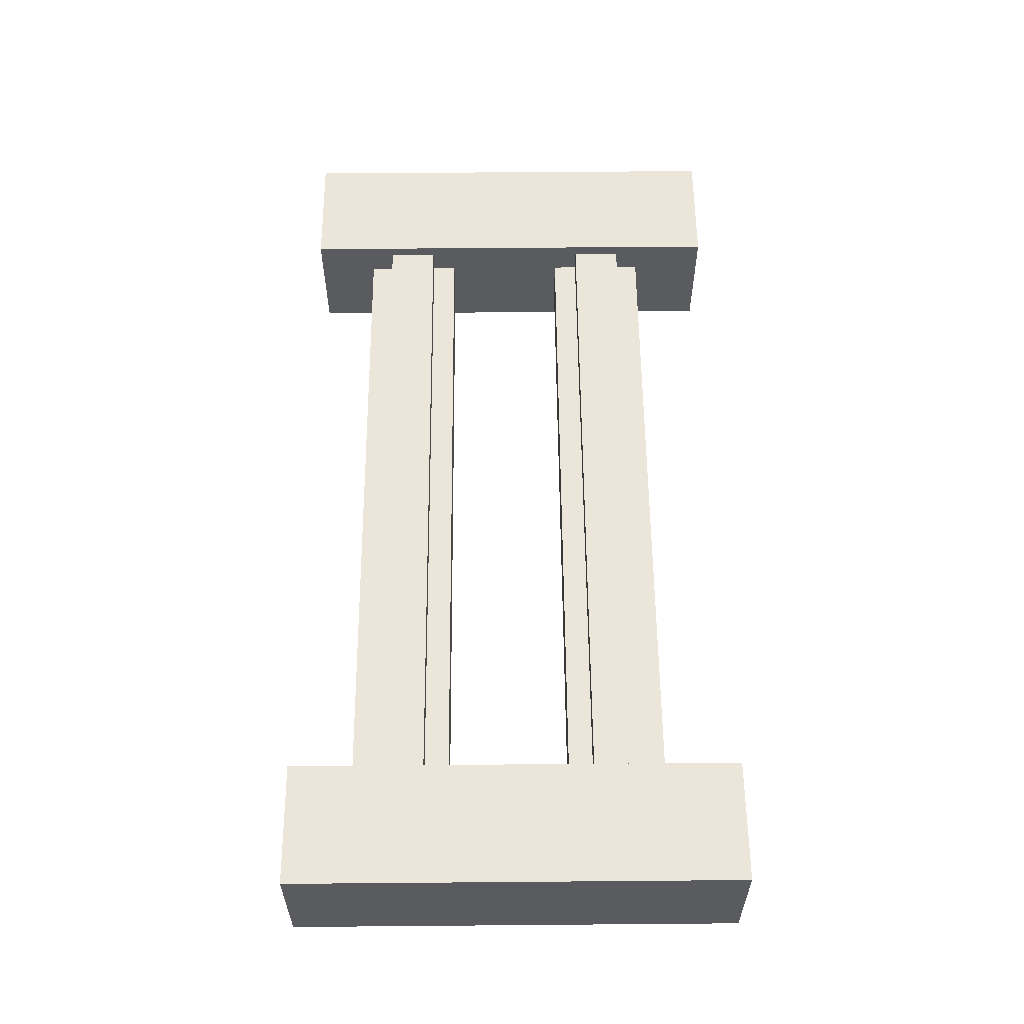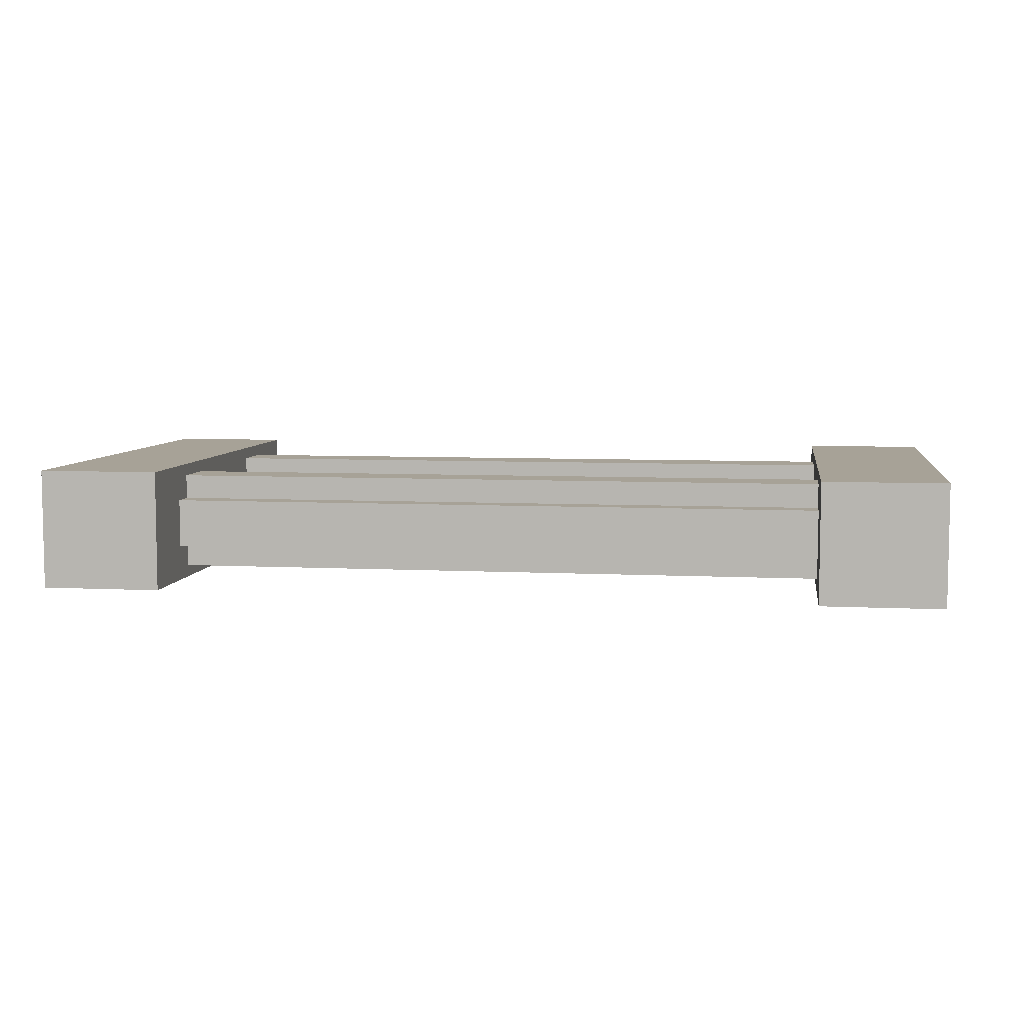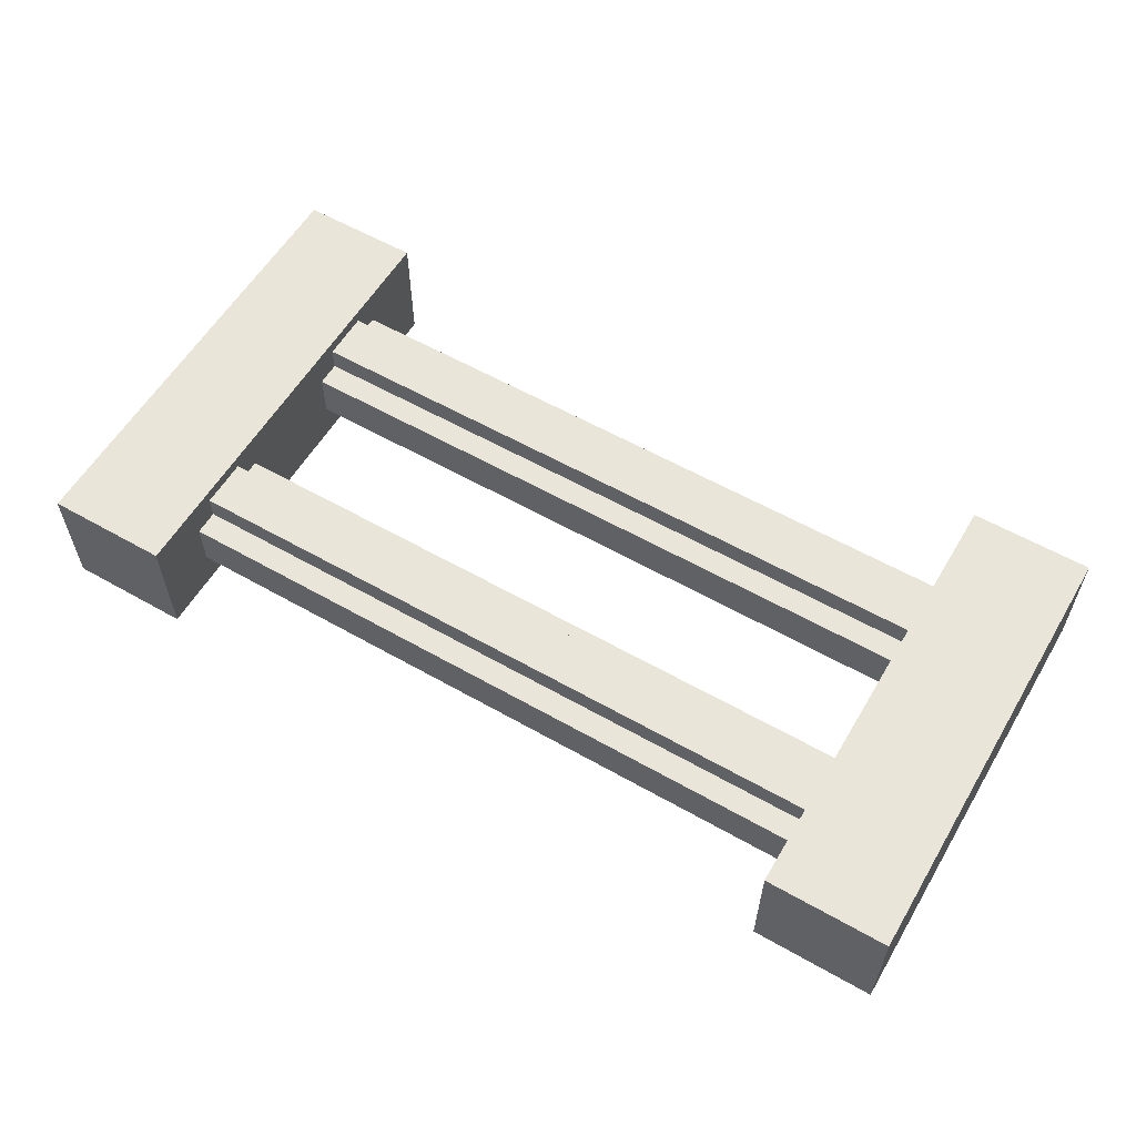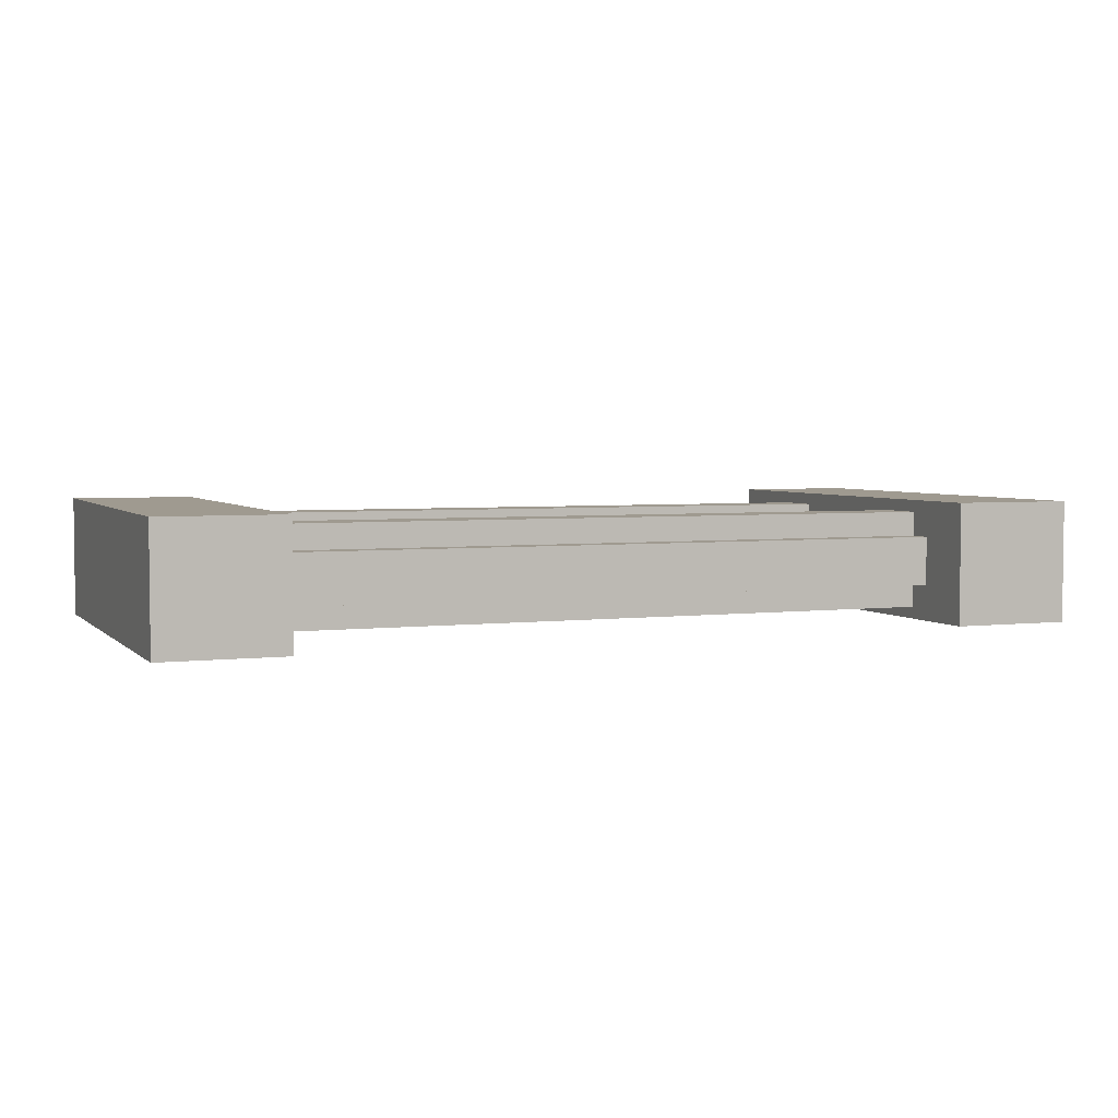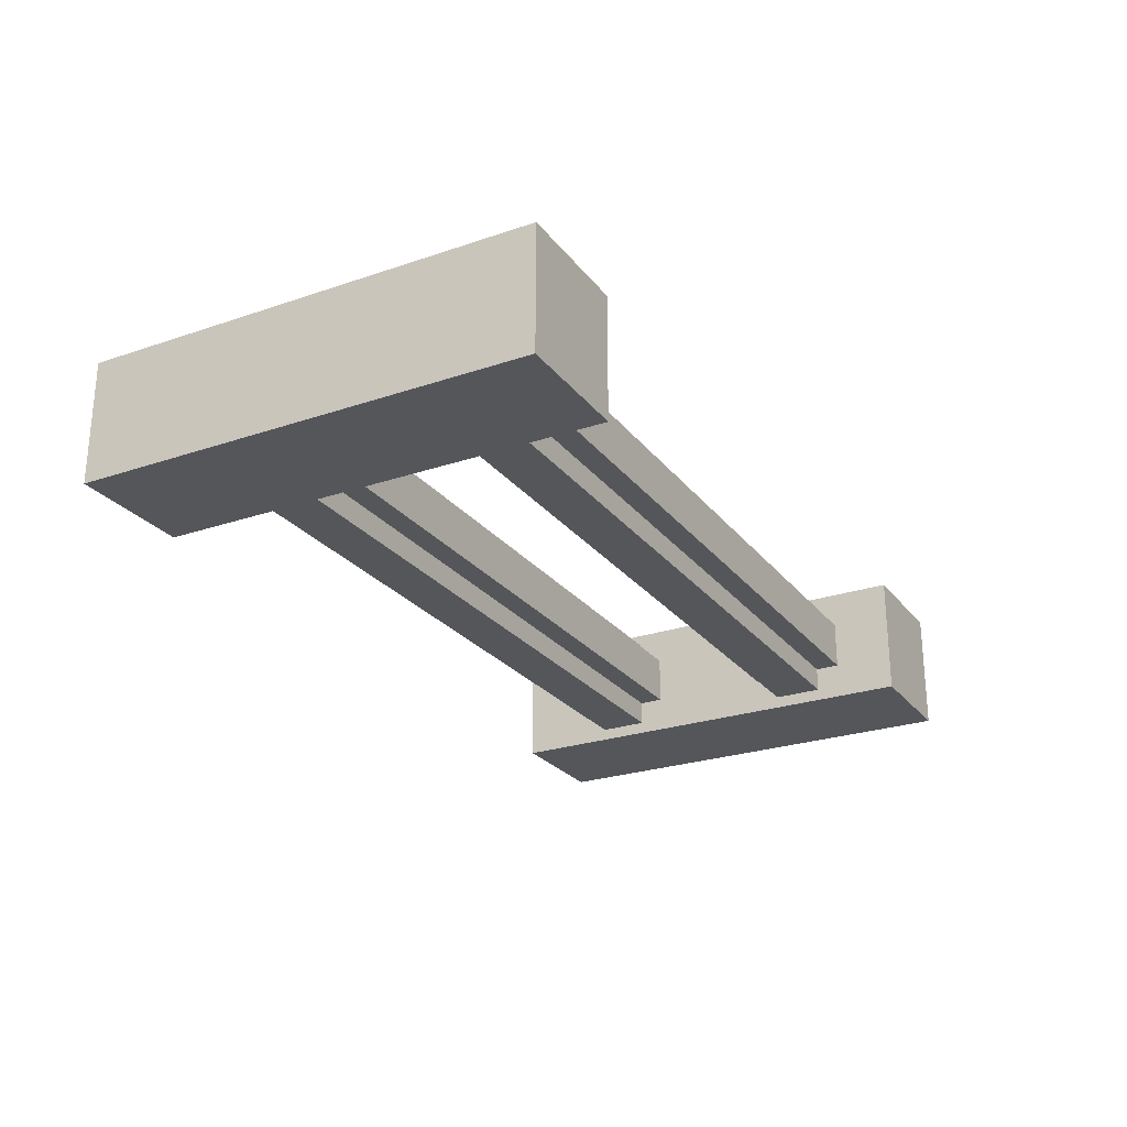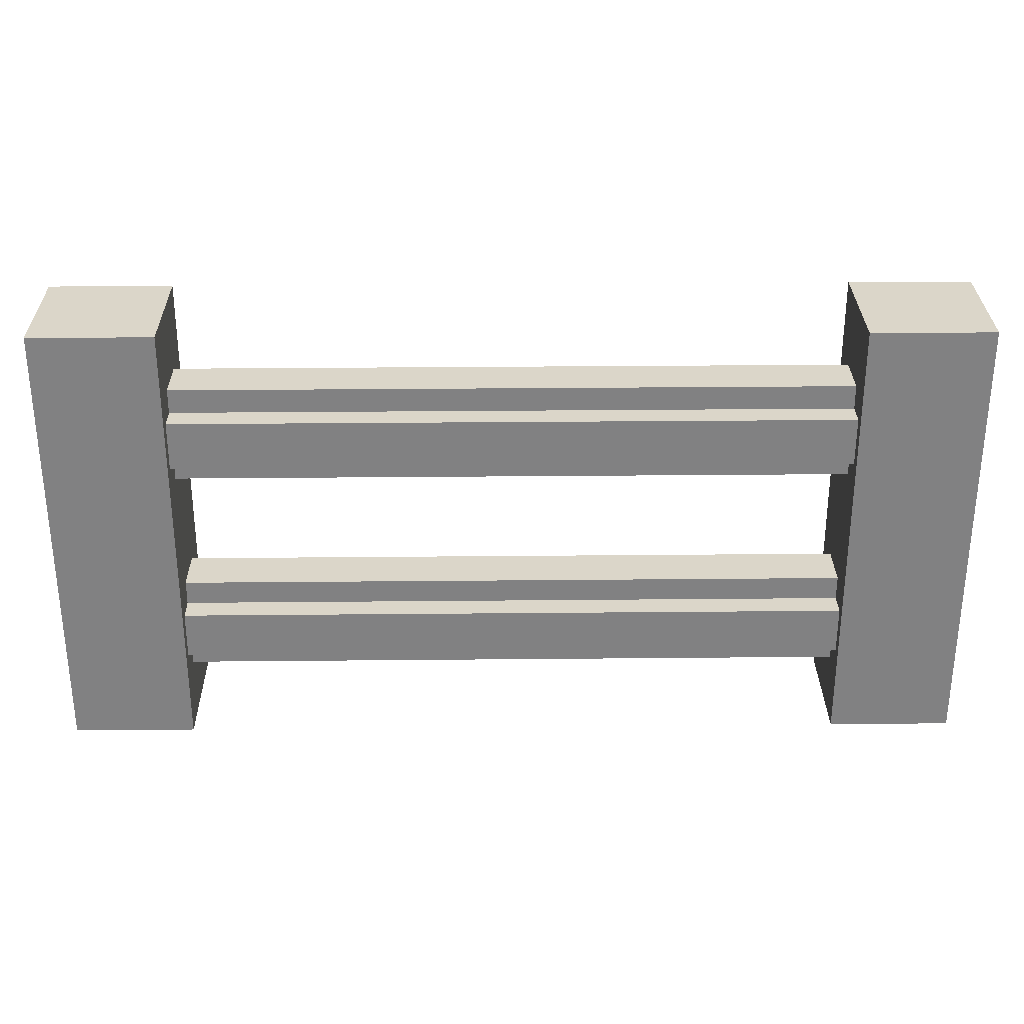
<metadata>
{"format":"obj","ext":"obj","renderer":"f3d","projection":"perspective","resolution":1024,"background":"white","views":[{"elev":57.6,"azim":89.5,"up":"+Z"},{"elev":6.6,"azim":-171.6,"up":"+Z"},{"elev":58.1,"azim":30.5,"up":"+Z"},{"elev":3.9,"azim":-21.8,"up":"+Z"},{"elev":-25.2,"azim":-61.3,"up":"+Z"},{"elev":29.7,"azim":179.2,"up":"+Y"}]}
</metadata>
<code>
g fence
v -36 0 7
v -36 0 -3
v -36 37 7
v -36 37 -3
v 29 0 7
v 29 0 -3
v 29 5 4
v 29 5 -0
v 29 7 6
v 29 7 4
v 29 7 -0
v 29 7 -2
v 29 11 6
v 29 11 4
v 29 11 -0
v 29 11 -2
v 29 13 4
v 29 13 -0
v 29 23 4
v 29 23 -0
v 29 25 6
v 29 25 4
v 29 25 -0
v 29 25 -2
v 29 29 6
v 29 29 4
v 29 29 -0
v 29 29 -2
v 29 31 4
v 29 31 -0
v 29 37 7
v 29 37 -3
v -26 0 7
v -26 0 -3
v -26 5 4
v -26 5 -0
v -26 7 6
v -26 7 4
v -26 7 -0
v -26 7 -2
v -26 11 6
v -26 11 4
v -26 11 -0
v -26 11 -2
v -26 13 4
v -26 13 -0
v -26 23 4
v -26 23 -0
v -26 25 6
v -26 25 4
v -26 25 -0
v -26 25 -2
v -26 29 6
v -26 29 4
v -26 29 -0
v -26 29 -2
v -26 31 4
v -26 31 -0
v -26 37 7
v -26 37 -3
v 39 0 7
v 39 0 -3
v 39 37 7
v 39 37 -3
v -36 0 7
v -36 37 7
v -26 0 7
v -26 37 7
v 29 0 7
v 29 37 7
v 39 0 7
v 39 37 7
v -26 7 6
v -26 11 6
v -26 25 6
v -26 29 6
v 29 7 6
v 29 11 6
v 29 25 6
v 29 29 6
v -26 5 4
v -26 7 4
v -26 11 4
v -26 13 4
v -26 23 4
v -26 25 4
v -26 29 4
v -26 31 4
v 29 5 4
v 29 7 4
v 29 11 4
v 29 13 4
v 29 23 4
v 29 25 4
v 29 29 4
v 29 31 4
v -26 5 -0
v -26 7 -0
v -26 11 -0
v -26 13 -0
v -26 23 -0
v -26 25 -0
v -26 29 -0
v -26 31 -0
v 29 5 -0
v 29 7 -0
v 29 11 -0
v 29 13 -0
v 29 23 -0
v 29 25 -0
v 29 29 -0
v 29 31 -0
v -26 7 -2
v -26 11 -2
v -26 25 -2
v -26 29 -2
v 29 7 -2
v 29 11 -2
v 29 25 -2
v 29 29 -2
v -36 0 -3
v -36 37 -3
v -26 0 -3
v -26 37 -3
v 29 0 -3
v 29 37 -3
v 39 0 -3
v 39 37 -3
v -36 0 7
v -26 0 7
v 29 0 7
v 39 0 7
v -36 0 -3
v -26 0 -3
v 29 0 -3
v 39 0 -3
v -26 5 4
v 29 5 4
v -26 5 -0
v 29 5 -0
v -26 7 6
v 29 7 6
v -26 7 4
v 29 7 4
v -26 7 -0
v 29 7 -0
v -26 7 -2
v 29 7 -2
v -26 23 4
v 29 23 4
v -26 23 -0
v 29 23 -0
v -26 25 6
v 29 25 6
v -26 25 4
v 29 25 4
v -26 25 -0
v 29 25 -0
v -26 25 -2
v 29 25 -2
v -26 11 6
v 29 11 6
v -26 11 4
v 29 11 4
v -26 11 -0
v 29 11 -0
v -26 11 -2
v 29 11 -2
v -26 13 4
v 29 13 4
v -26 13 -0
v 29 13 -0
v -26 29 6
v 29 29 6
v -26 29 4
v 29 29 4
v -26 29 -0
v 29 29 -0
v -26 29 -2
v 29 29 -2
v -26 31 4
v 29 31 4
v -26 31 -0
v 29 31 -0
v -36 37 7
v -26 37 7
v 29 37 7
v 39 37 7
v -36 37 -3
v -26 37 -3
v 29 37 -3
v 39 37 -3
f 3 2 1
f 4 2 3
f 7 6 5
f 8 6 7
f 9 7 5
f 10 7 9
f 11 6 8
f 12 6 11
f 13 9 5
f 16 6 12
f 17 14 13
f 18 16 15
f 19 17 13
f 19 18 17
f 20 16 18
f 20 18 19
f 21 19 13
f 21 13 5
f 22 19 21
f 23 16 20
f 24 6 16
f 24 16 23
f 25 21 5
f 28 6 24
f 29 26 25
f 30 28 27
f 31 29 25
f 31 30 29
f 31 25 5
f 32 28 30
f 32 30 31
f 32 6 28
f 33 34 35
f 35 34 36
f 33 35 37
f 37 35 38
f 36 34 39
f 39 34 40
f 33 37 41
f 40 34 44
f 41 42 45
f 43 44 46
f 41 45 47
f 45 46 47
f 46 44 48
f 47 46 48
f 41 47 49
f 33 41 49
f 49 47 50
f 48 44 51
f 44 34 52
f 51 44 52
f 33 49 53
f 52 34 56
f 53 54 57
f 55 56 58
f 53 57 59
f 57 58 59
f 33 53 59
f 58 56 60
f 59 58 60
f 56 34 60
f 61 62 63
f 63 62 64
f 67 66 65
f 68 66 67
f 71 70 69
f 72 70 71
f 77 74 73
f 78 74 77
f 79 76 75
f 80 76 79
f 89 82 81
f 90 82 89
f 91 84 83
f 92 84 91
f 93 86 85
f 94 86 93
f 95 88 87
f 96 88 95
f 97 98 105
f 105 98 106
f 99 100 107
f 107 100 108
f 101 102 109
f 109 102 110
f 103 104 111
f 111 104 112
f 113 114 117
f 117 114 118
f 115 116 119
f 119 116 120
f 121 122 123
f 123 122 124
f 125 126 127
f 127 126 128
f 133 130 129
f 134 130 133
f 135 132 131
f 136 132 135
f 139 138 137
f 140 138 139
f 143 142 141
f 144 142 143
f 147 146 145
f 148 146 147
f 151 150 149
f 152 150 151
f 155 154 153
f 156 154 155
f 159 158 157
f 160 158 159
f 161 162 163
f 163 162 164
f 165 166 167
f 167 166 168
f 169 170 171
f 171 170 172
f 173 174 175
f 175 174 176
f 177 178 179
f 179 178 180
f 181 182 183
f 183 182 184
f 185 186 189
f 189 186 190
f 187 188 191
f 191 188 192

</code>
